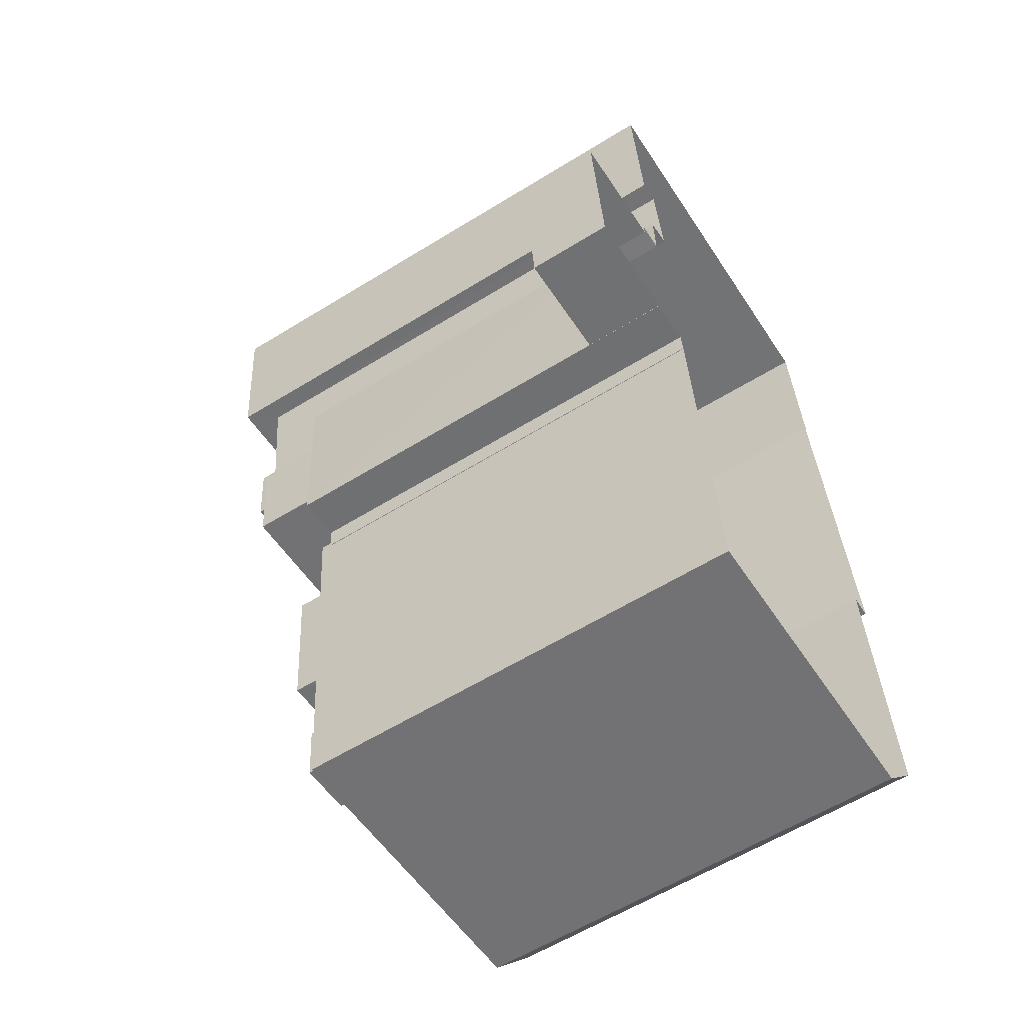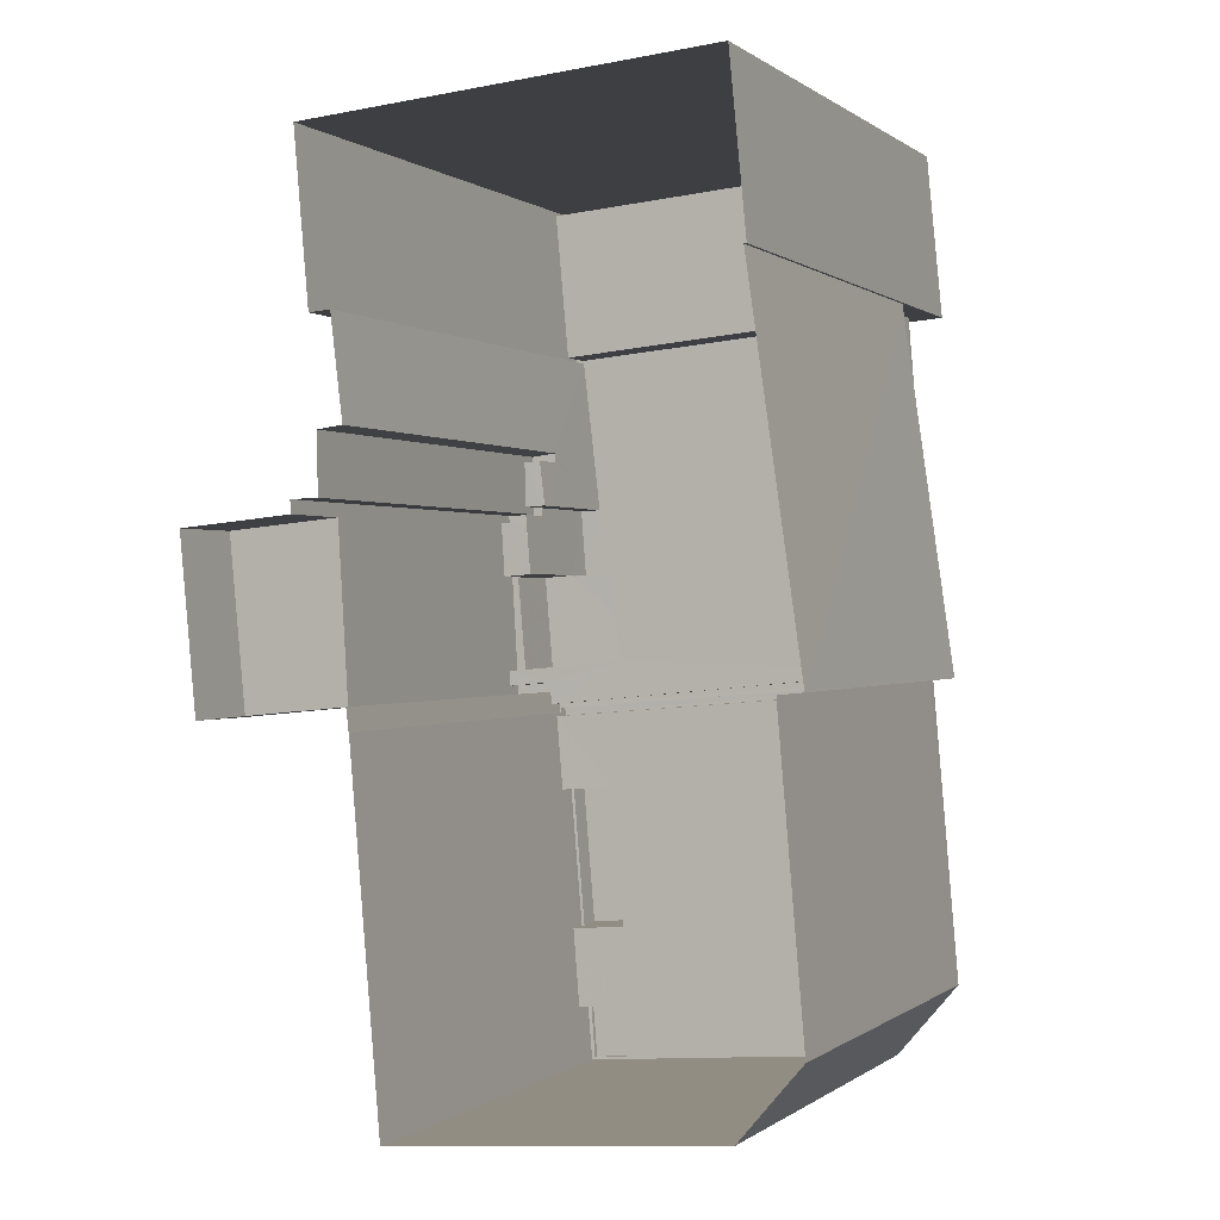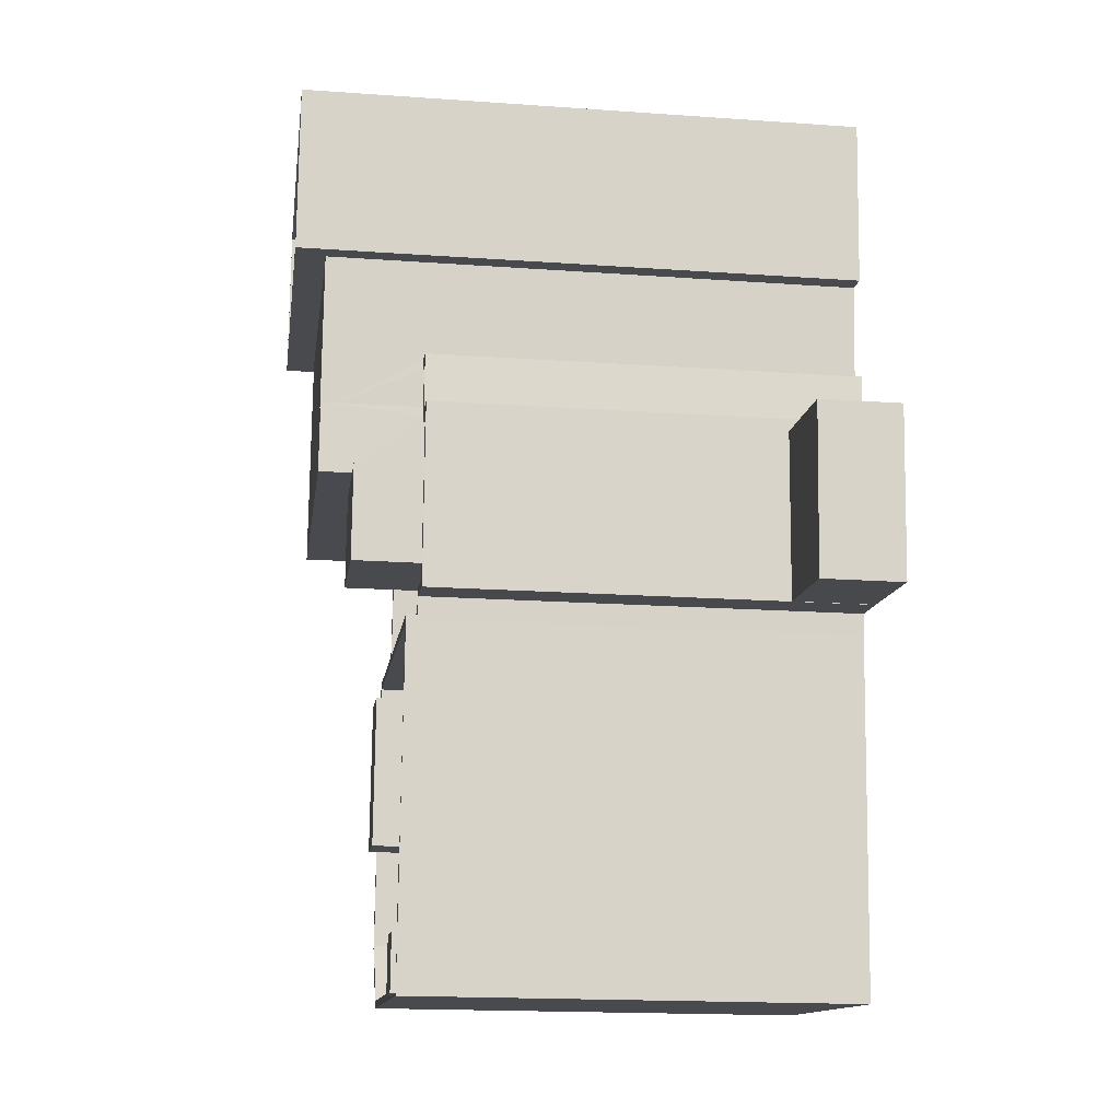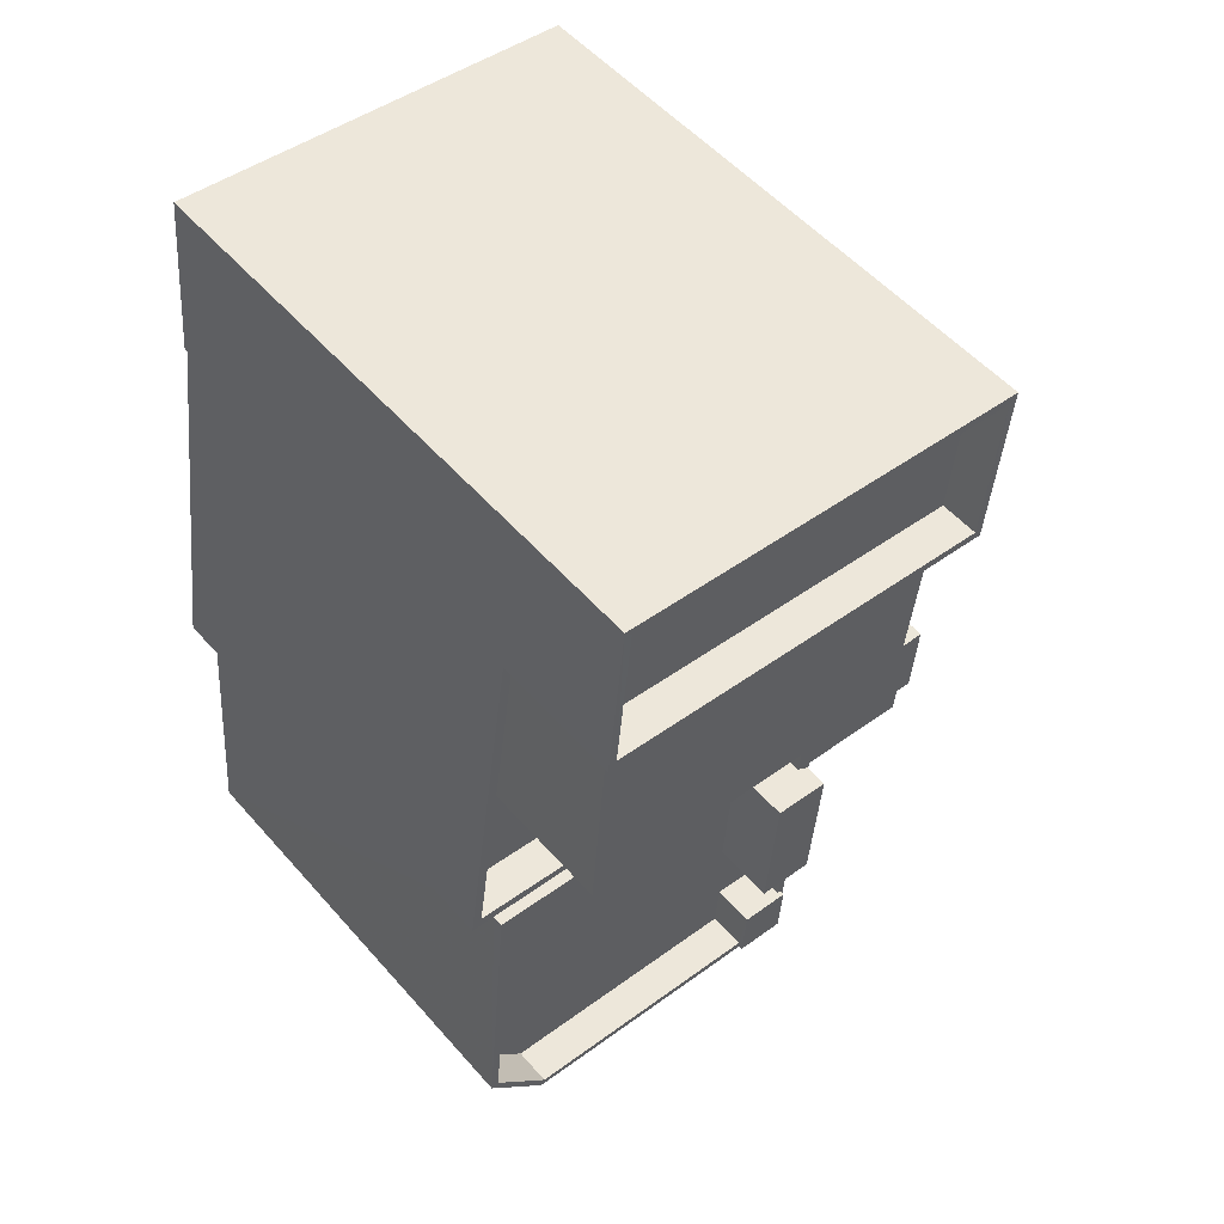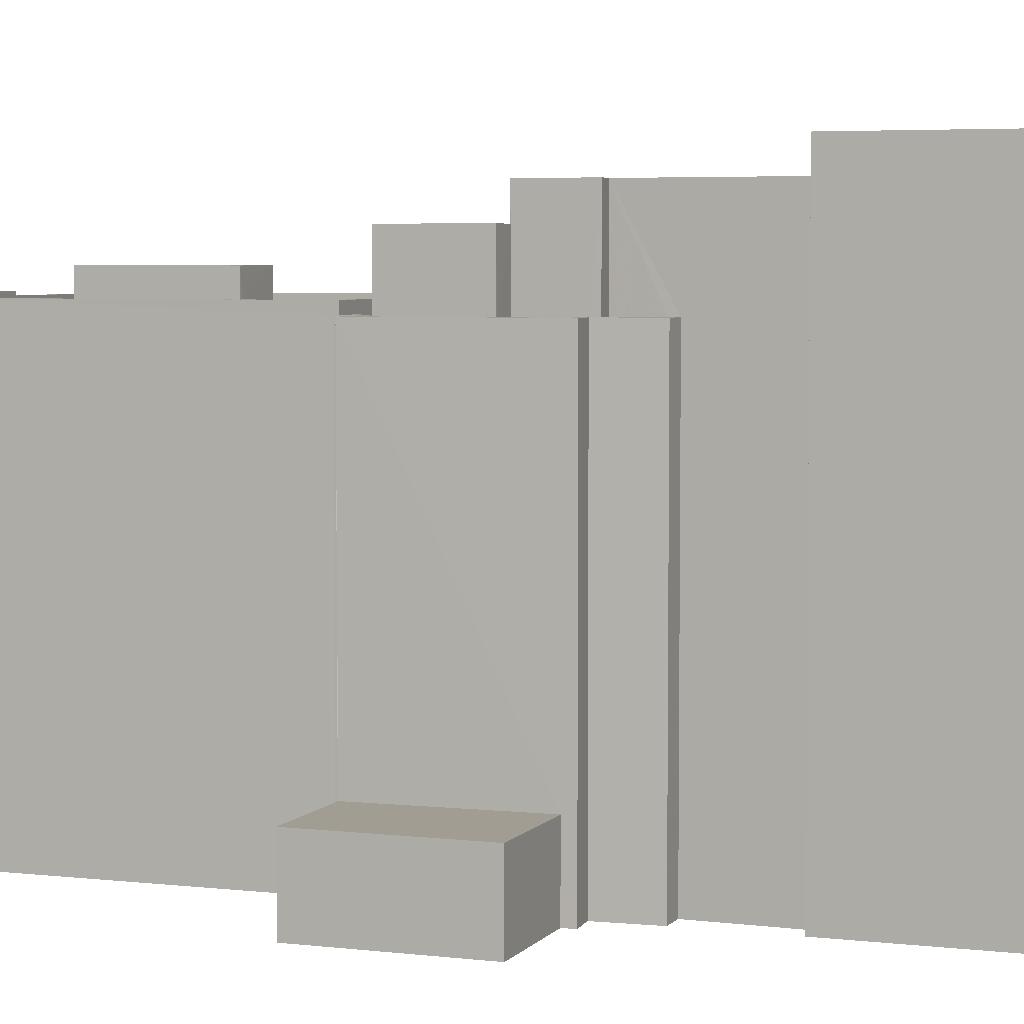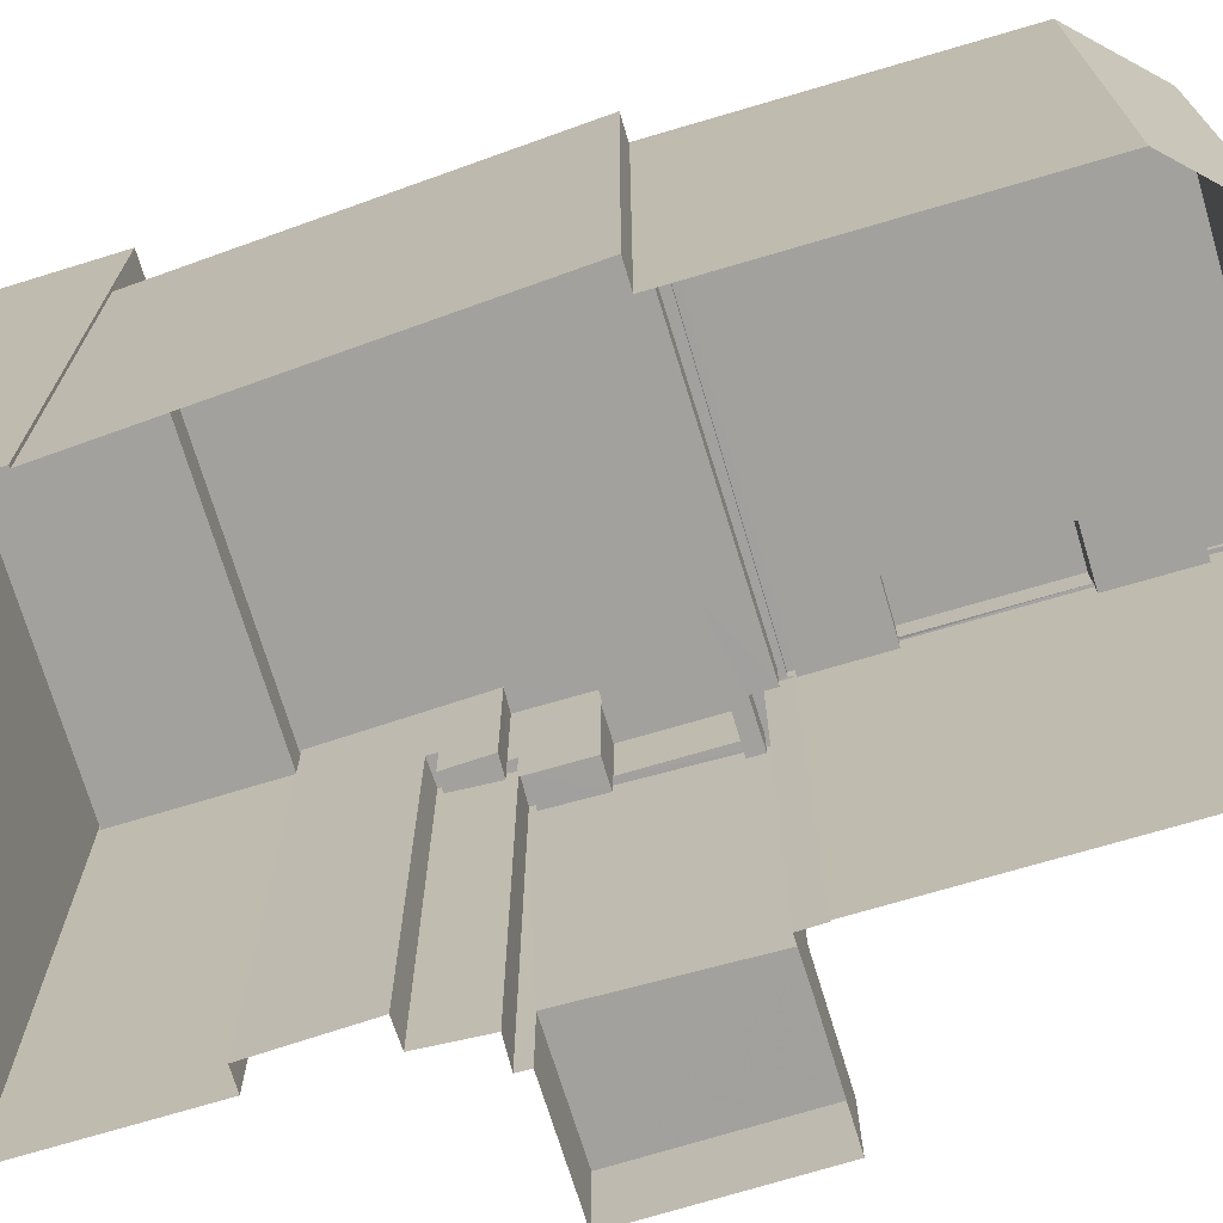
<metadata>
{"format":"obj","ext":"obj","renderer":"f3d","projection":"perspective","resolution":1024,"background":"white","views":[{"elev":-59.6,"azim":122.4,"up":"+Y"},{"elev":0.1,"azim":-156.6,"up":"+Y"},{"elev":-18.0,"azim":82.2,"up":"+Y"},{"elev":53.1,"azim":-40.0,"up":"+Y"},{"elev":4.8,"azim":104.9,"up":"+Z"},{"elev":-72.0,"azim":-78.4,"up":"+Z"}]}
</metadata>
<code>
v -8.891e+04 -9.953e+04 8.319
v -8.892e+04 -9.953e+04 8.32
v -8.891e+04 -9.952e+04 8.319
v -8.89e+04 -9.952e+04 8.319
v -8.891e+04 -9.952e+04 8.319
v -8.89e+04 -9.952e+04 8.318
v -8.892e+04 -9.953e+04 8.32
v -8.891e+04 -9.952e+04 8.319
v -8.891e+04 -9.952e+04 8.319
v -8.891e+04 -9.952e+04 8.319
v -8.891e+04 -9.951e+04 8.318
v -8.89e+04 -9.951e+04 8.318
v -8.891e+04 -9.951e+04 8.318
v -8.892e+04 -9.951e+04 8.318
v -8.892e+04 -9.952e+04 8.319
v -8.892e+04 -9.952e+04 8.319
v -8.892e+04 -9.951e+04 8.319
v -8.892e+04 -9.951e+04 8.319
v -8.891e+04 -9.952e+04 8.319
v -8.891e+04 -9.952e+04 8.318
v -8.891e+04 -9.952e+04 8.318
v -8.89e+04 -9.952e+04 8.319
v -8.89e+04 -9.952e+04 8.318
v -8.891e+04 -9.952e+04 21.51
v -8.891e+04 -9.952e+04 21.51
v -8.891e+04 -9.952e+04 21.51
v -8.891e+04 -9.952e+04 21.51
v -8.891e+04 -9.952e+04 21.51
v -8.891e+04 -9.952e+04 21.51
v -8.891e+04 -9.951e+04 23.16
v -8.891e+04 -9.951e+04 23.16
v -8.89e+04 -9.951e+04 23.16
v -8.892e+04 -9.951e+04 23.16
v -8.892e+04 -9.951e+04 23.16
v -8.892e+04 -9.951e+04 23.16
v -8.892e+04 -9.951e+04 23.16
v -8.891e+04 -9.951e+04 23.16
v -8.892e+04 -9.951e+04 22.16
v -8.891e+04 -9.951e+04 22.16
v -8.891e+04 -9.951e+04 22.16
v -8.892e+04 -9.951e+04 22.16
v -8.891e+04 -9.952e+04 22.37
v -8.891e+04 -9.952e+04 22.37
v -8.891e+04 -9.952e+04 22.37
v -8.892e+04 -9.952e+04 22.37
v -8.892e+04 -9.951e+04 22.37
v -8.891e+04 -9.951e+04 22.37
v -8.891e+04 -9.952e+04 18.76
v -8.891e+04 -9.952e+04 18.76
v -8.891e+04 -9.952e+04 18.76
v -8.891e+04 -9.952e+04 18.76
v -8.891e+04 -9.952e+04 19.76
v -8.891e+04 -9.952e+04 19.76
v -8.891e+04 -9.952e+04 19.76
v -8.891e+04 -9.952e+04 19.76
v -8.89e+04 -9.952e+04 19.76
v -8.891e+04 -9.952e+04 19.76
v -8.891e+04 -9.952e+04 19.76
v -8.891e+04 -9.952e+04 19.76
v -8.892e+04 -9.952e+04 19.76
v -8.892e+04 -9.951e+04 19.76
v -8.892e+04 -9.951e+04 19.76
v -8.891e+04 -9.952e+04 19.76
v -8.891e+04 -9.952e+04 19.76
v -8.891e+04 -9.952e+04 19.76
v -8.891e+04 -9.952e+04 19.76
v -8.891e+04 -9.952e+04 19.76
v -8.892e+04 -9.952e+04 19.76
v -8.892e+04 -9.952e+04 19.76
v -8.891e+04 -9.952e+04 19.76
v -8.891e+04 -9.952e+04 19.76
v -8.891e+04 -9.952e+04 19.76
v -8.891e+04 -9.952e+04 19.76
v -8.892e+04 -9.952e+04 19.76
v -8.891e+04 -9.952e+04 19.76
v -8.891e+04 -9.952e+04 19.76
v -8.891e+04 -9.952e+04 19.76
v -8.891e+04 -9.952e+04 19.76
v -8.891e+04 -9.952e+04 19.76
v -8.891e+04 -9.952e+04 19.76
v -8.891e+04 -9.952e+04 10.48
v -8.89e+04 -9.952e+04 10.48
v -8.89e+04 -9.952e+04 10.48
v -8.89e+04 -9.952e+04 10.48
v -8.891e+04 -9.953e+04 19.05
v -8.892e+04 -9.953e+04 19.05
v -8.892e+04 -9.953e+04 19.05
v -8.892e+04 -9.952e+04 19.05
v -8.891e+04 -9.952e+04 19.05
v -8.891e+04 -9.953e+04 19.05
v -8.891e+04 -9.953e+04 19.05
v -8.891e+04 -9.952e+04 19.05
v -8.891e+04 -9.953e+04 19.05
v -8.891e+04 -9.953e+04 19.05
v -8.891e+04 -9.952e+04 19.05
v -8.891e+04 -9.953e+04 20.19
v -8.891e+04 -9.953e+04 20.19
v -8.891e+04 -9.953e+04 20.19
v -8.891e+04 -9.953e+04 20.19
v -8.892e+04 -9.951e+04 18.76
v -8.892e+04 -9.951e+04 18.76
v -8.892e+04 -9.952e+04 18.76
v -8.891e+04 -9.952e+04 18.76
v -8.891e+04 -9.952e+04 18.76
v -8.891e+04 -9.952e+04 18.76
v -8.892e+04 -9.952e+04 18.76
v -8.891e+04 -9.952e+04 18.76
v -8.891e+04 -9.952e+04 18.76
v -8.891e+04 -9.952e+04 18.76
v -8.892e+04 -9.953e+04 20.05
v -8.892e+04 -9.952e+04 20.05
v -8.892e+04 -9.953e+04 20.05
v -8.892e+04 -9.953e+04 20.05
v -8.892e+04 -9.953e+04 20.05
v -8.892e+04 -9.952e+04 20.05
v -8.891e+04 -9.952e+04 18.76
v -8.891e+04 -9.952e+04 18.76
v -8.891e+04 -9.952e+04 18.76
v -8.891e+04 -9.952e+04 18.76
v -8.891e+04 -9.952e+04 18.76
v -8.891e+04 -9.953e+04 20.05
v -8.891e+04 -9.953e+04 20.05
v -8.891e+04 -9.952e+04 20.05
v -8.891e+04 -9.952e+04 20.05
v -8.891e+04 -9.953e+04 20.05
v -8.891e+04 -9.953e+04 20.05
v -8.891e+04 -9.952e+04 20.05
v -8.891e+04 -9.952e+04 20.05
v -8.891e+04 -9.953e+04 20.05
v -8.891e+04 -9.953e+04 20.05
v -8.891e+04 -9.953e+04 20.05
v -8.891e+04 -9.953e+04 20.05
v -8.891e+04 -9.952e+04 20.72
v -8.891e+04 -9.953e+04 20.72
v -8.891e+04 -9.953e+04 20.72
v -8.891e+04 -9.952e+04 20.72
f 1 2 3
f 4 5 6
f 3 2 7
f 8 3 9
f 5 10 9
f 11 12 13
f 11 14 12
f 15 16 17
f 3 7 15
f 18 14 17
f 19 20 21
f 20 17 11
f 22 6 5
f 19 23 22
f 3 15 9
f 9 22 5
f 11 17 14
f 20 15 17
f 19 15 20
f 22 9 19
f 19 9 15
f 24 25 26
f 26 25 27
f 24 28 25
f 27 25 29
f 30 31 32
f 33 34 35
f 36 33 35
f 35 34 31
f 37 31 30
f 35 31 37
f 38 39 40
f 38 41 39
f 42 43 44
f 42 44 45
f 44 46 45
f 44 47 46
f 48 49 50
f 48 51 49
f 52 53 54
f 52 55 56
f 57 58 56
f 54 53 59
f 60 61 62
f 63 64 65
f 64 58 66
f 54 59 67
f 68 60 62
f 68 69 60
f 63 65 70
f 71 72 52
f 65 73 74
f 69 74 60
f 73 64 75
f 73 60 74
f 71 52 76
f 77 76 54
f 55 78 57
f 72 55 52
f 79 66 80
f 66 75 64
f 80 58 57
f 76 52 54
f 55 57 56
f 65 64 73
f 66 58 80
f 81 82 83
f 84 81 83
f 85 86 87
f 88 86 89
f 87 90 91
f 92 88 89
f 93 91 94
f 92 89 95
f 85 91 93
f 89 86 85
f 85 87 91
f 96 97 98
f 96 99 97
f 100 101 102
f 103 104 105
f 101 106 102
f 107 108 102
f 105 107 103
f 106 109 107
f 103 107 109
f 106 107 102
f 110 111 112
f 113 110 114
f 111 115 112
f 114 110 112
f 116 117 118
f 118 117 119
f 117 120 119
f 114 121 122
f 113 114 122
f 123 124 115
f 125 121 124
f 123 115 111
f 126 113 122
f 127 128 123
f 129 130 131
f 125 124 128
f 131 130 125
f 130 132 121
f 122 121 132
f 128 124 123
f 130 121 125
f 30 32 33
f 36 30 33
f 133 134 135
f 133 136 134
f 120 71 119
f 119 71 28
f 42 25 28
f 71 76 43
f 42 28 43
f 28 71 43
f 83 4 6
f 83 82 4
f 52 23 19
f 52 56 23
f 17 62 18
f 18 62 34
f 46 31 34
f 47 31 46
f 61 100 46
f 101 100 61
f 62 61 46
f 62 46 34
f 108 107 27
f 29 108 27
f 118 55 116
f 118 78 55
f 53 52 19
f 21 53 19
f 59 20 11
f 11 47 59
f 50 67 48
f 48 67 44
f 59 47 44
f 67 59 44
f 16 68 62
f 17 16 62
f 43 77 44
f 44 77 48
f 43 76 77
f 48 77 51
f 35 37 39
f 41 35 39
f 105 104 66
f 79 105 66
f 65 124 70
f 3 70 1
f 1 70 121
f 70 124 121
f 47 13 31
f 47 11 13
f 75 103 109
f 73 75 109
f 15 69 68
f 16 15 68
f 89 85 134
f 136 89 134
f 128 133 135
f 125 128 135
f 79 27 107
f 107 105 79
f 26 27 79
f 80 26 79
f 22 23 84
f 23 56 84
f 5 81 10
f 84 56 58
f 81 84 58
f 10 81 58
f 91 126 99
f 99 126 97
f 91 90 126
f 97 126 122
f 32 12 14
f 33 32 14
f 84 83 6
f 22 84 6
f 30 38 40
f 30 36 38
f 121 114 2
f 1 121 2
f 111 88 92
f 123 111 92
f 94 91 129
f 130 129 96
f 96 129 99
f 129 91 99
f 103 66 104
f 103 75 66
f 64 8 9
f 64 63 8
f 34 33 14
f 18 34 14
f 120 117 72
f 71 120 72
f 35 41 38
f 36 35 38
f 132 98 97
f 122 132 97
f 95 89 127
f 128 127 133
f 133 127 136
f 127 89 136
f 129 131 93
f 94 129 93
f 115 69 112
f 112 69 7
f 115 74 69
f 7 69 15
f 85 131 134
f 134 131 135
f 85 93 131
f 135 131 125
f 51 54 49
f 51 77 54
f 81 4 82
f 81 5 4
f 31 13 12
f 32 31 12
f 37 40 39
f 37 30 40
f 50 49 54
f 67 50 54
f 110 86 88
f 111 110 88
f 113 87 86
f 110 113 86
f 64 9 10
f 58 64 10
f 102 46 100
f 102 45 46
f 118 119 78
f 57 78 24
f 24 78 28
f 78 119 28
f 132 96 98
f 132 130 96
f 70 3 8
f 63 70 8
f 61 106 101
f 61 60 106
f 124 74 115
f 124 65 74
f 112 7 2
f 114 112 2
f 55 117 116
f 55 72 117
f 57 24 26
f 80 57 26
f 90 87 113
f 126 90 113
f 60 73 109
f 106 60 109
f 108 29 102
f 102 29 45
f 45 29 42
f 29 25 42
f 127 123 92
f 95 127 92
f 59 21 20
f 59 53 21

</code>
